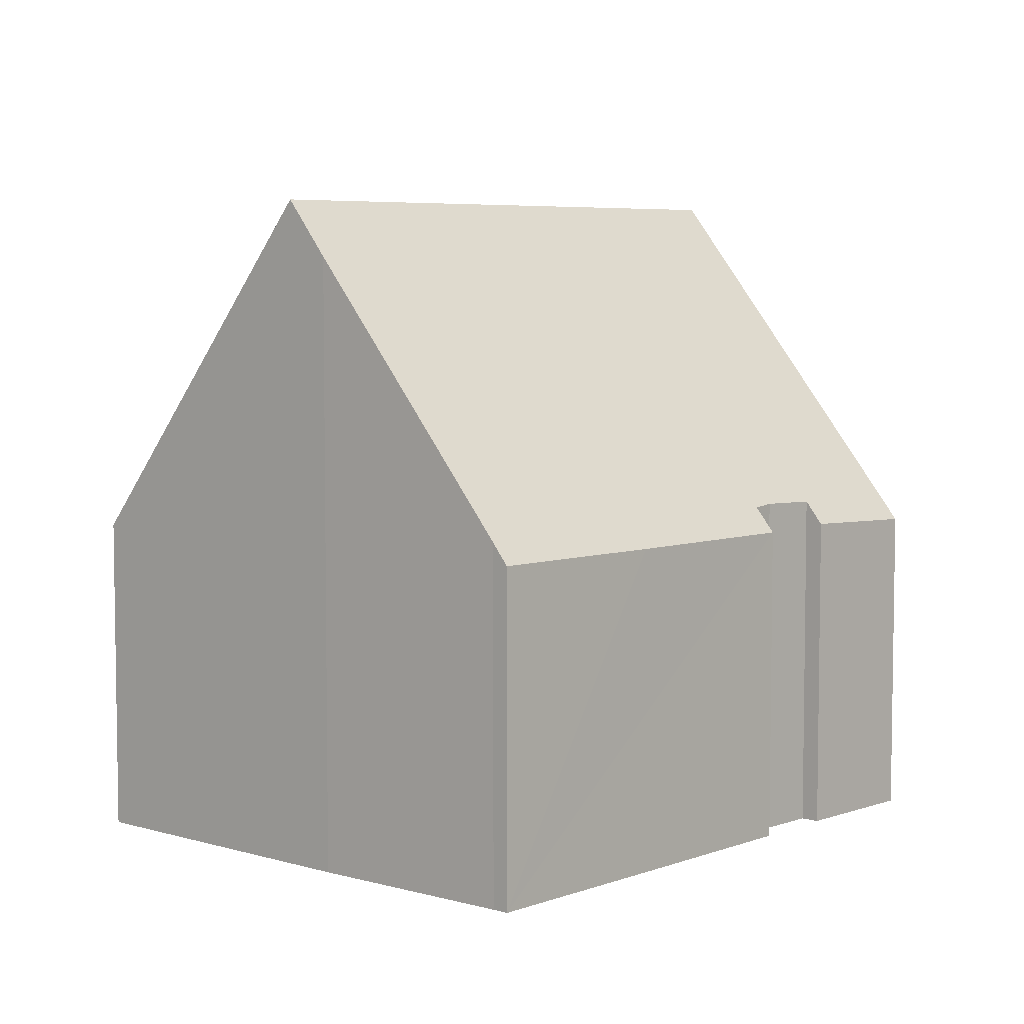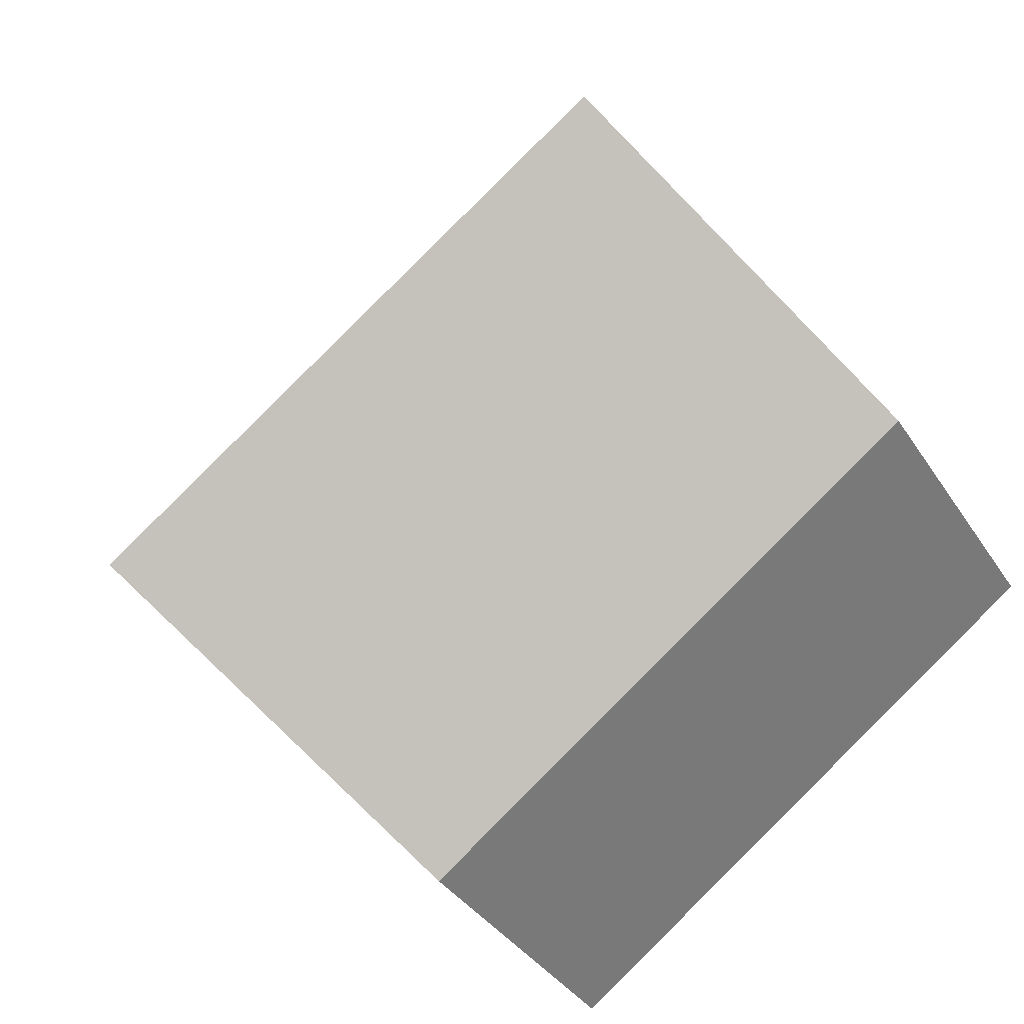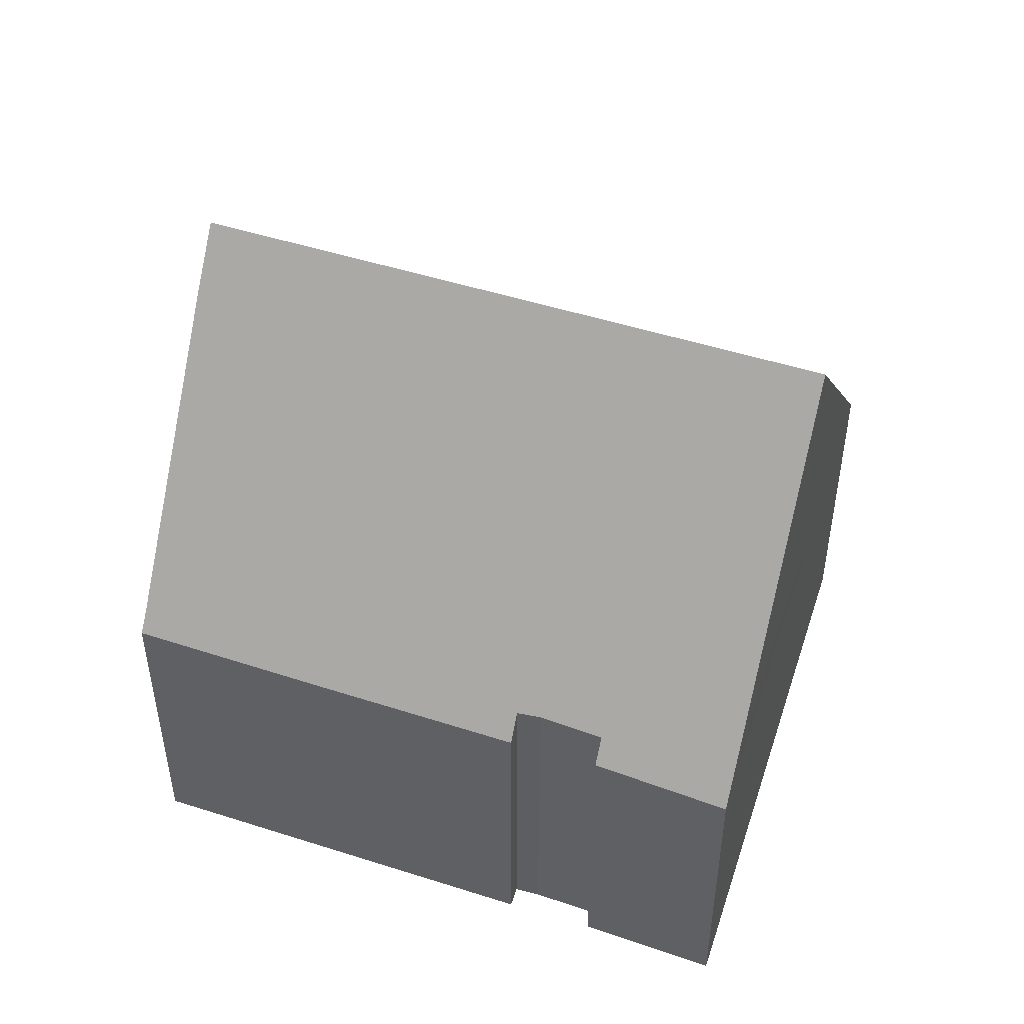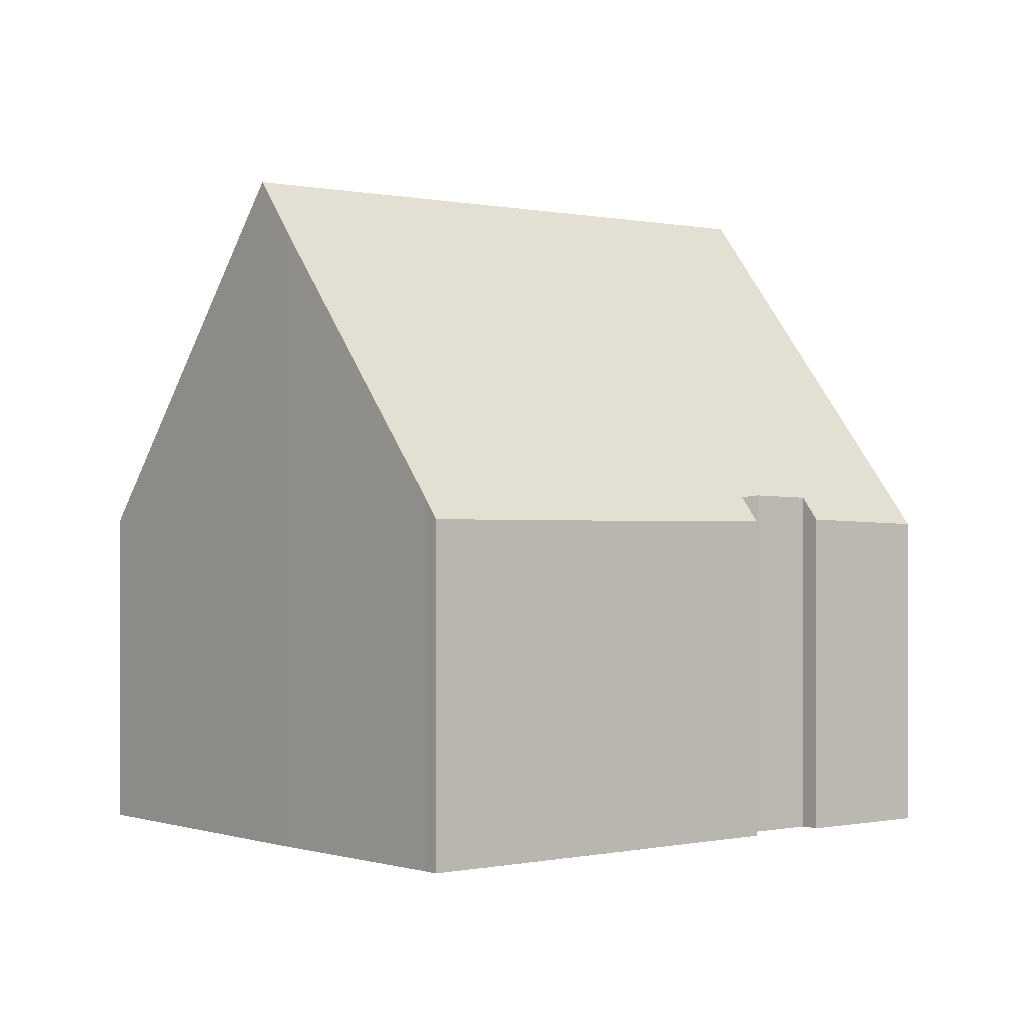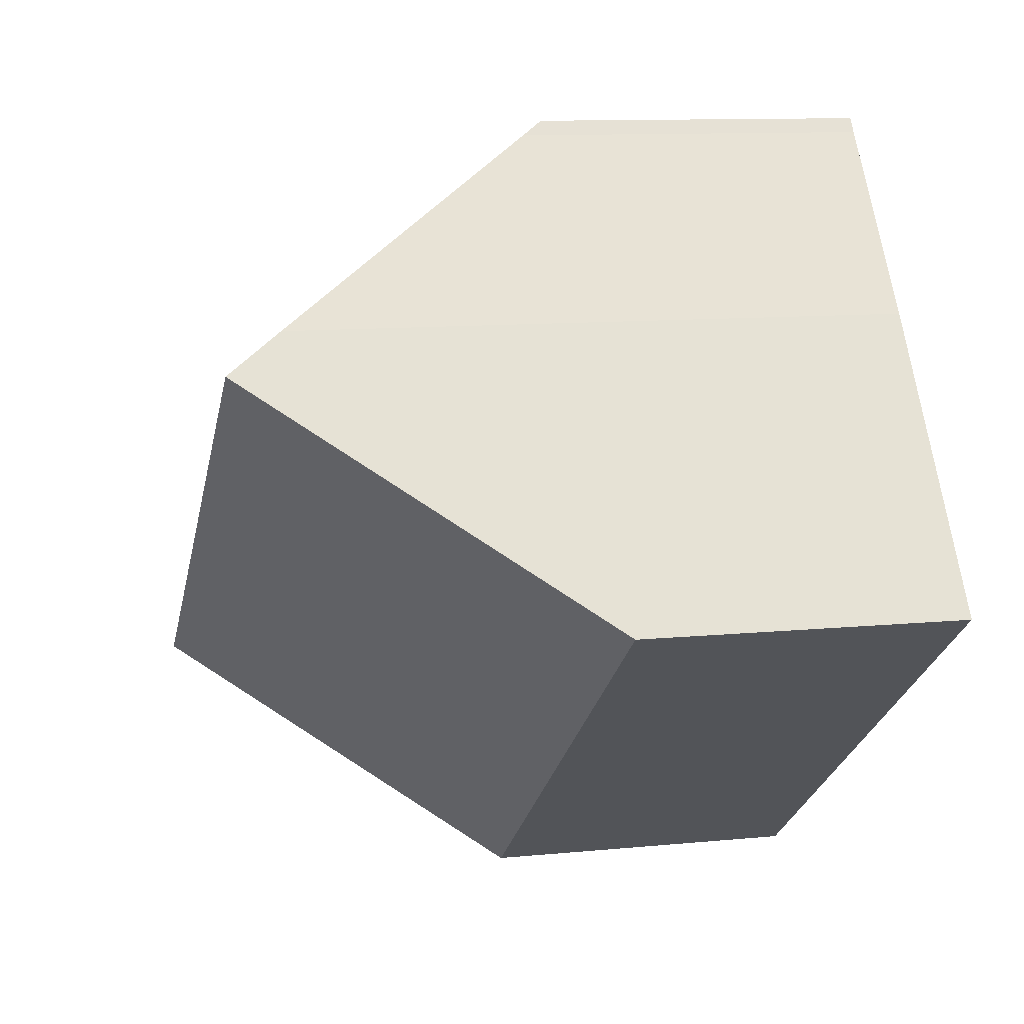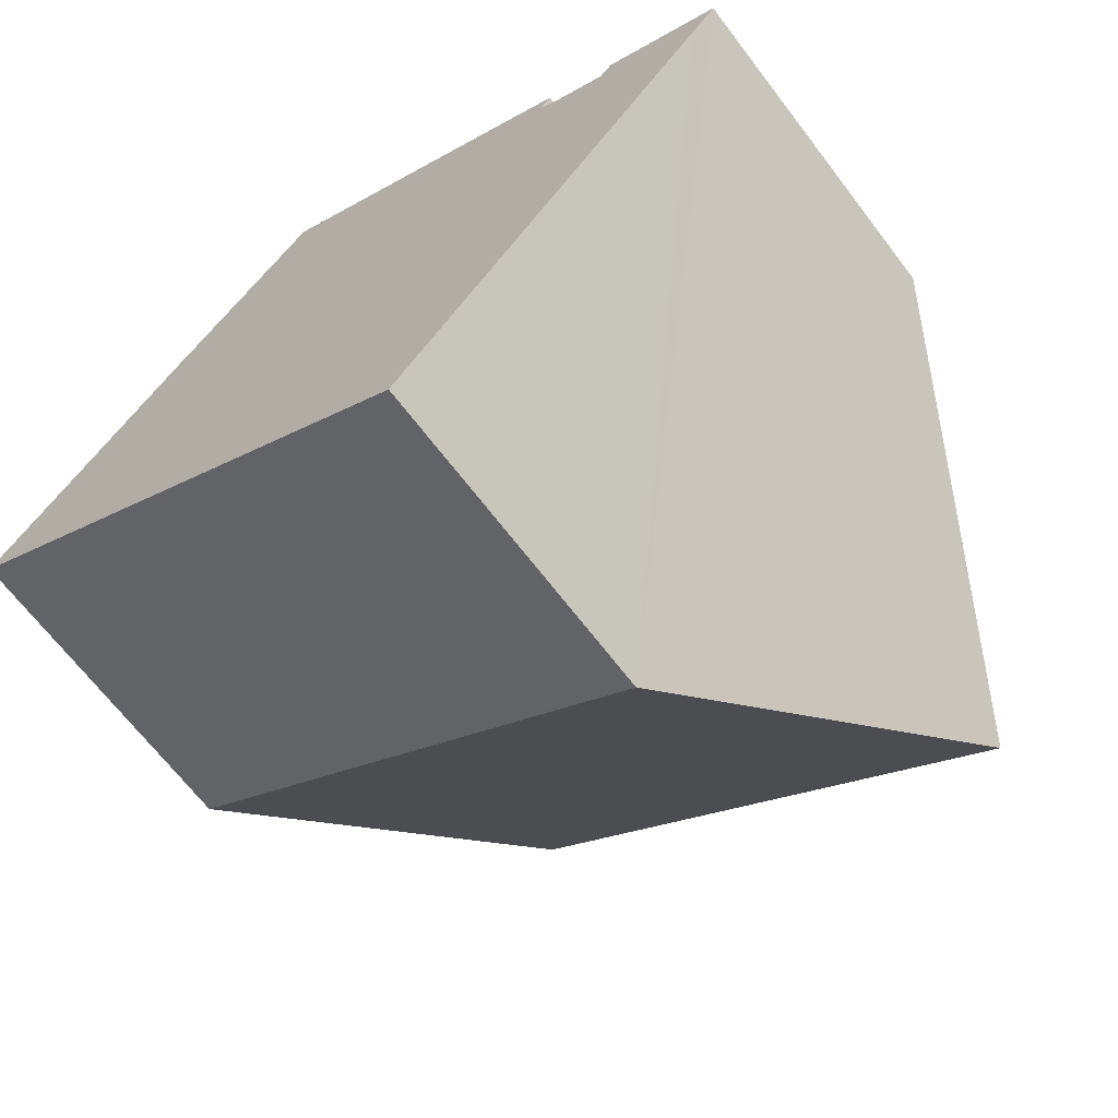
<metadata>
{"format":"obj","ext":"obj","renderer":"f3d","projection":"perspective","resolution":1024,"background":"white","views":[{"elev":5.9,"azim":-12.0,"up":"+Y"},{"elev":-36.6,"azim":-151.2,"up":"+Z"},{"elev":50.6,"azim":55.1,"up":"+Y"},{"elev":0.0,"azim":-3.1,"up":"+Y"},{"elev":10.9,"azim":-103.8,"up":"+Z"},{"elev":-67.2,"azim":37.3,"up":"+Z"}]}
</metadata>
<code>
v  13.3 5.917 0.669
v  11.87 5.189 2.447
v  13.7 5.106 1.201
v  10.95 10.63 -2.416
v  11.69 5.556 2.205
v  10.83 5.592 2.794
v  10.53 5.562 3.047
v  8.002 5.182 5.271
v  10.73 5.164 3.307
v  2.658 10.63 3.613
v  5.219 5.538 6.933
v  5.377 5.21 7.152
v  3.092 9.741 4.203
v  8.223 5.181 -5.983
v  0 5.181 3.172e-16
v  5.219 -4.245e-16 6.933
v  5.377 -4.379e-16 7.152
v  11.69 -1.35e-16 2.205
v  11.87 -1.498e-16 2.447
v  3.092 -2.574e-16 4.203
v  0 0 0
v  2.658 -2.212e-16 3.613
v  10.73 -2.025e-16 3.307
v  8.002 -3.228e-16 5.271
v  10.83 -1.711e-16 2.794
v  10.53 -1.866e-16 3.047
v  13.7 -7.354e-17 1.201
v  13.3 -4.096e-17 0.669
v  10.95 1.479e-16 -2.416
v  8.223 3.664e-16 -5.983
g defaultobject
f 1 2 3
f 2 1 4
f 2 4 5
f 5 4 6
f 6 4 7
f 7 8 9
f 8 7 4
f 8 4 10
f 8 10 11
f 8 11 12
f 11 10 13
f 14 10 4
f 10 14 15
f 16 12 11
f 12 16 17
f 18 2 5
f 2 18 19
f 20 11 13
f 11 20 16
f 15 13 10
f 13 15 20
f 20 15 21
f 20 21 22
f 17 8 12
f 8 17 9
f 9 17 23
f 23 17 24
f 7 25 6
f 25 7 26
f 25 5 6
f 5 25 18
f 19 3 2
f 3 19 27
f 9 26 7
f 26 9 23
f 1 14 4
f 14 1 3
f 14 3 27
f 14 27 28
f 14 28 29
f 14 29 30
f 30 15 14
f 15 30 21
f 19 18 27
f 29 21 30
f 21 29 28
f 21 28 27
f 21 27 18
f 21 18 25
f 21 25 26
f 21 26 23
f 21 23 24
f 21 24 16
f 16 24 17
f 21 16 22
f 22 16 20

</code>
